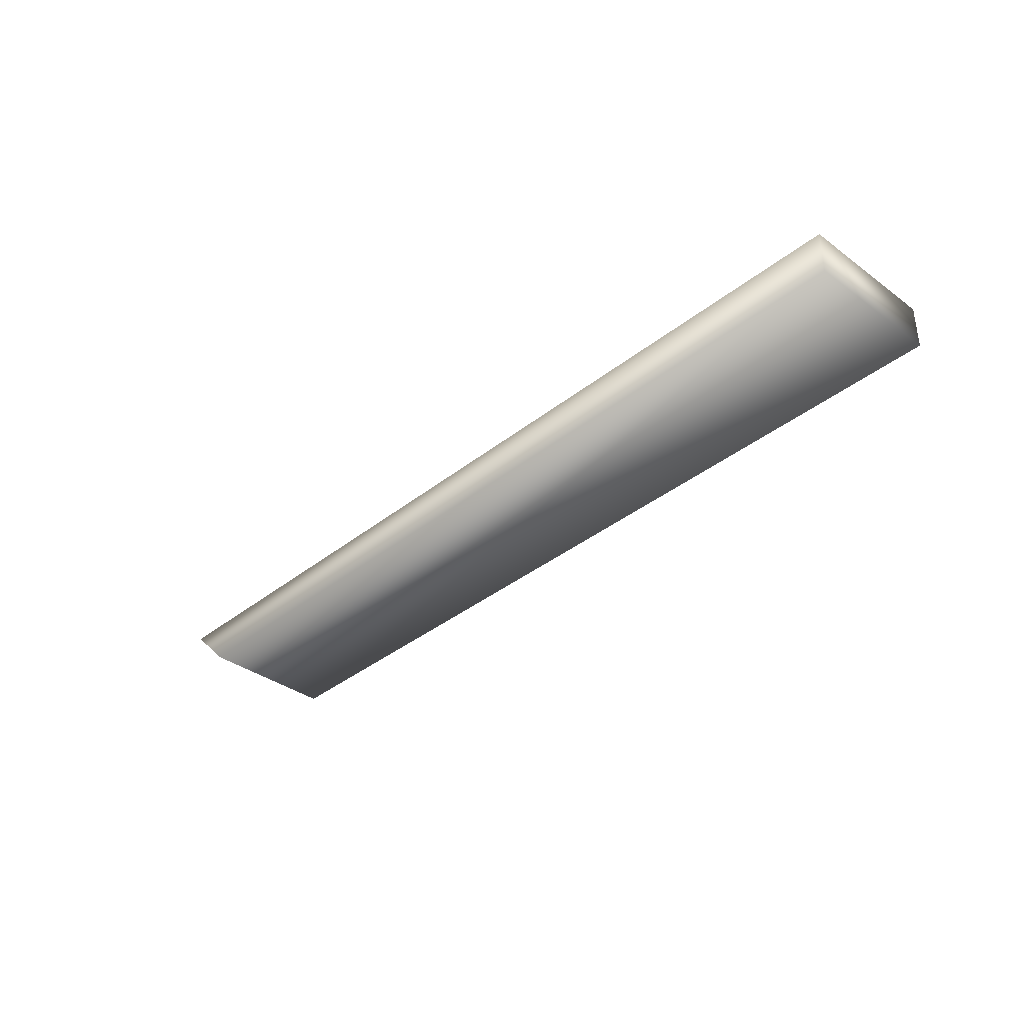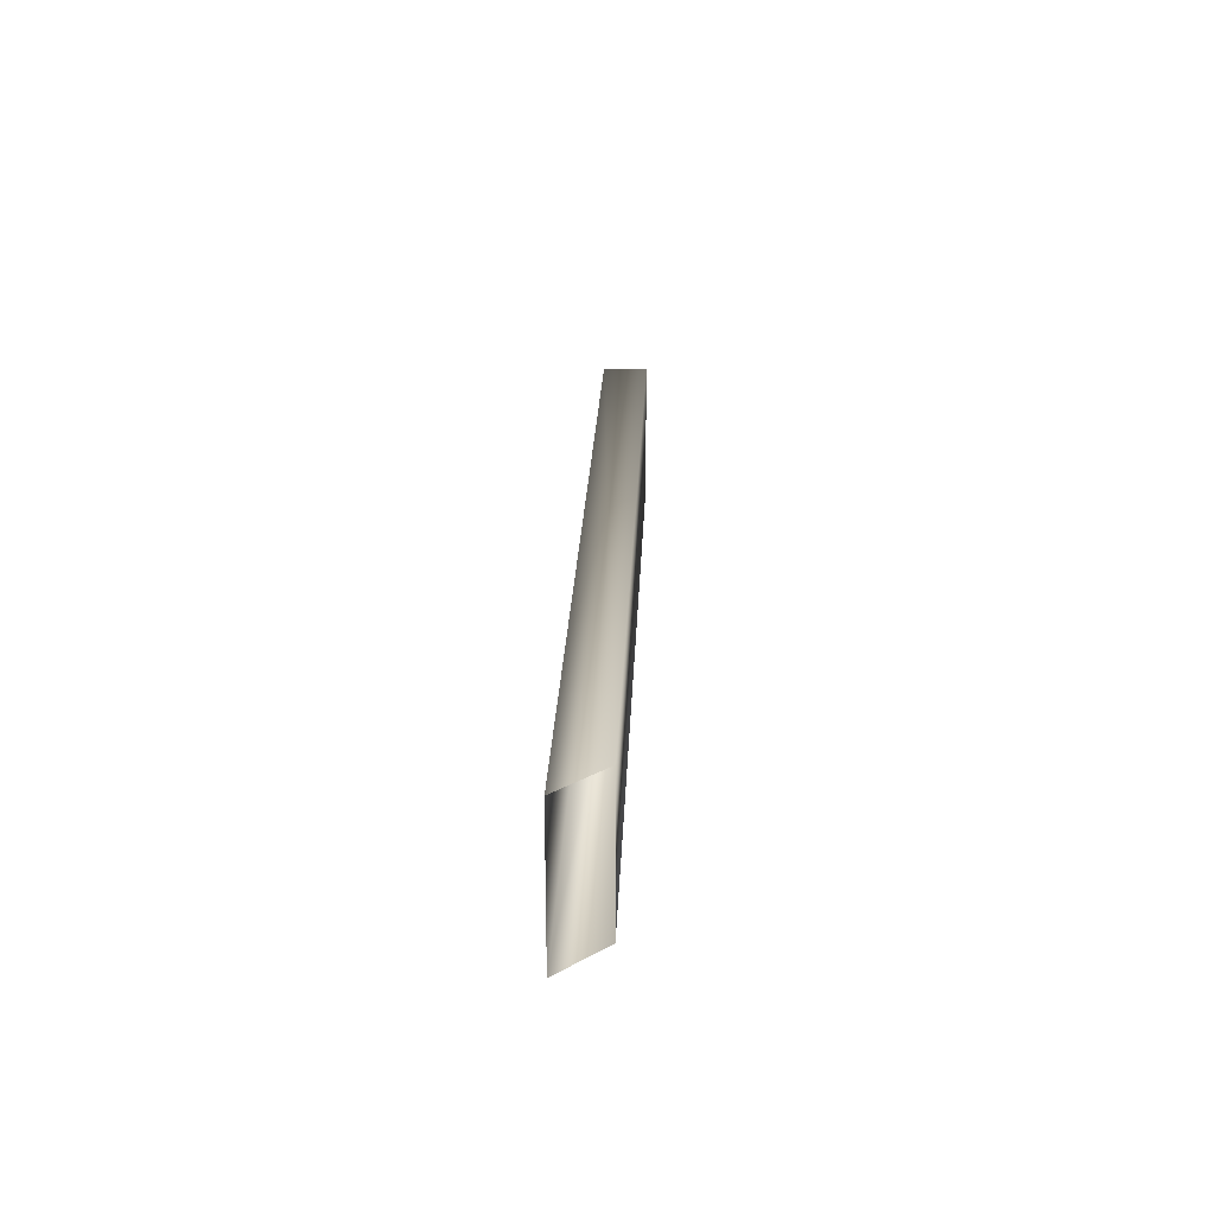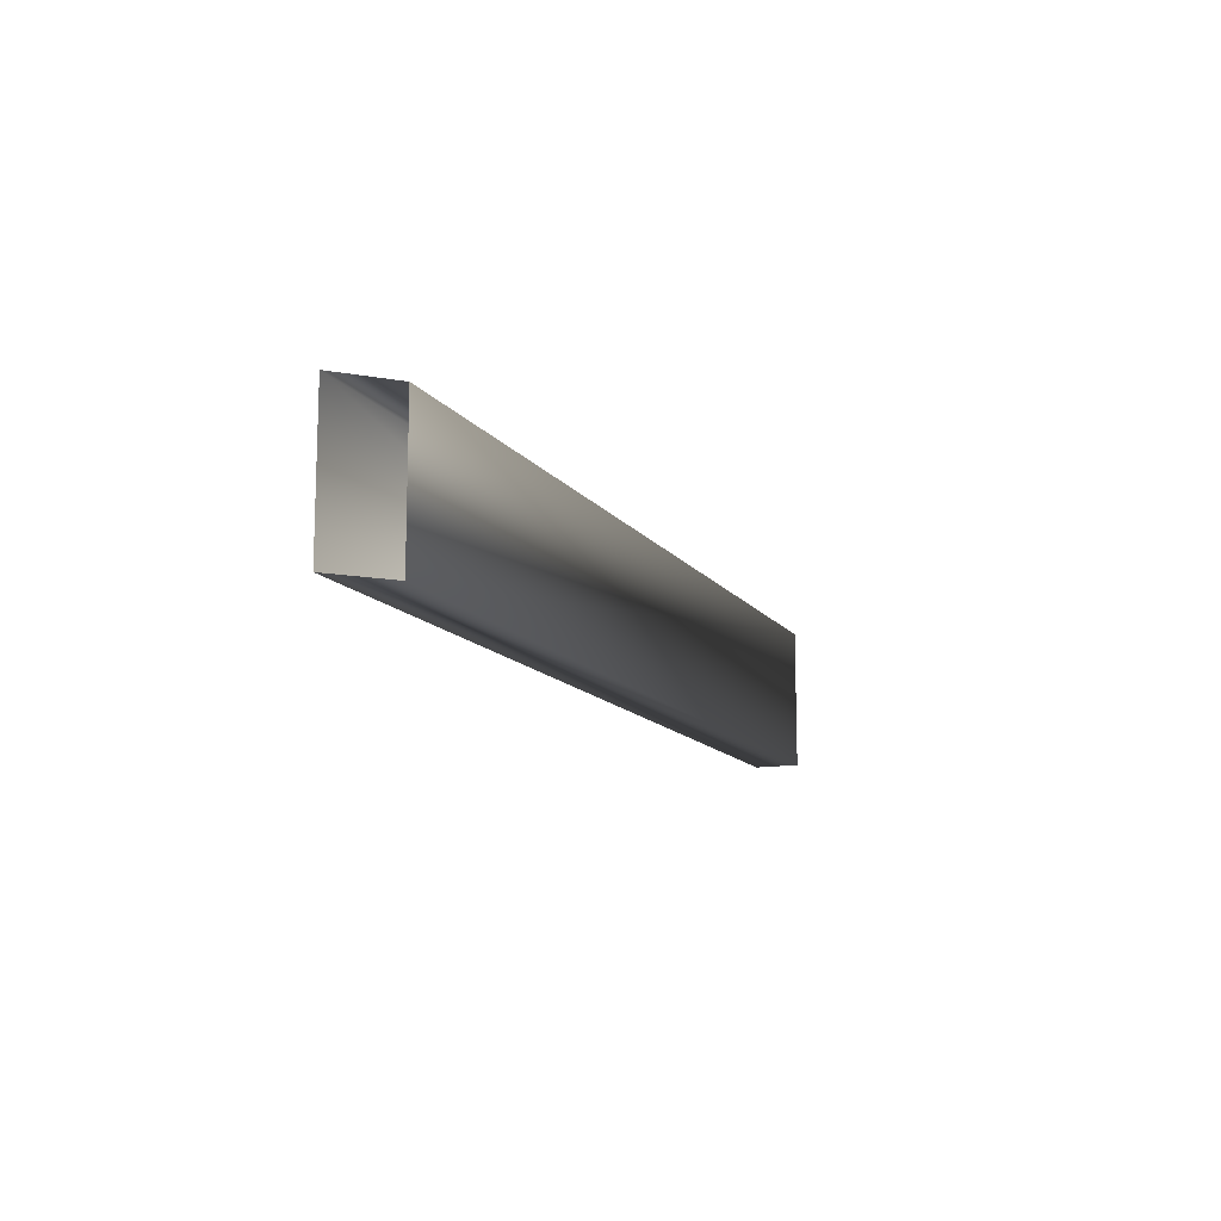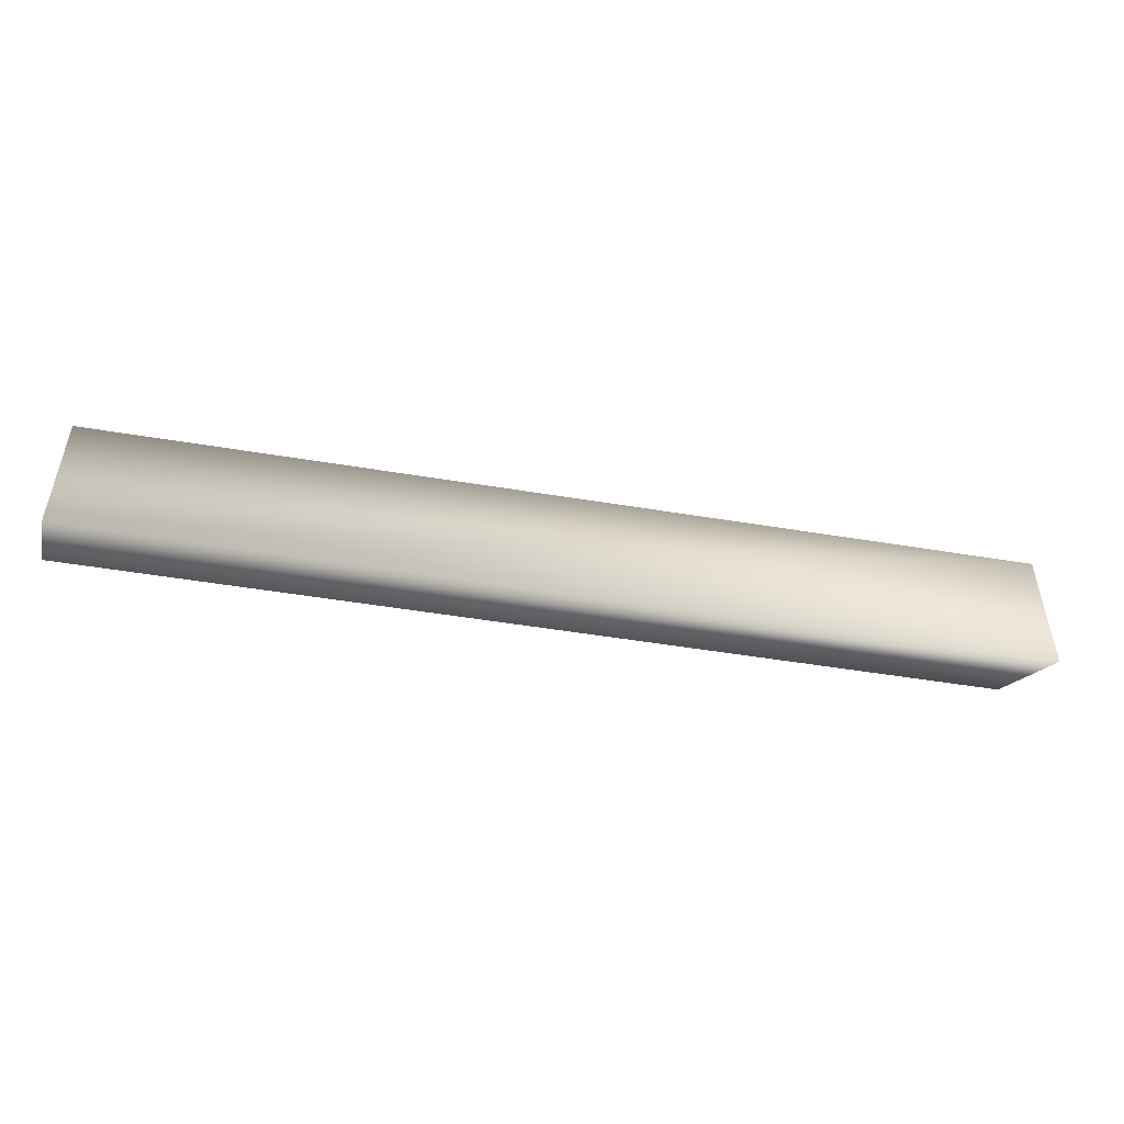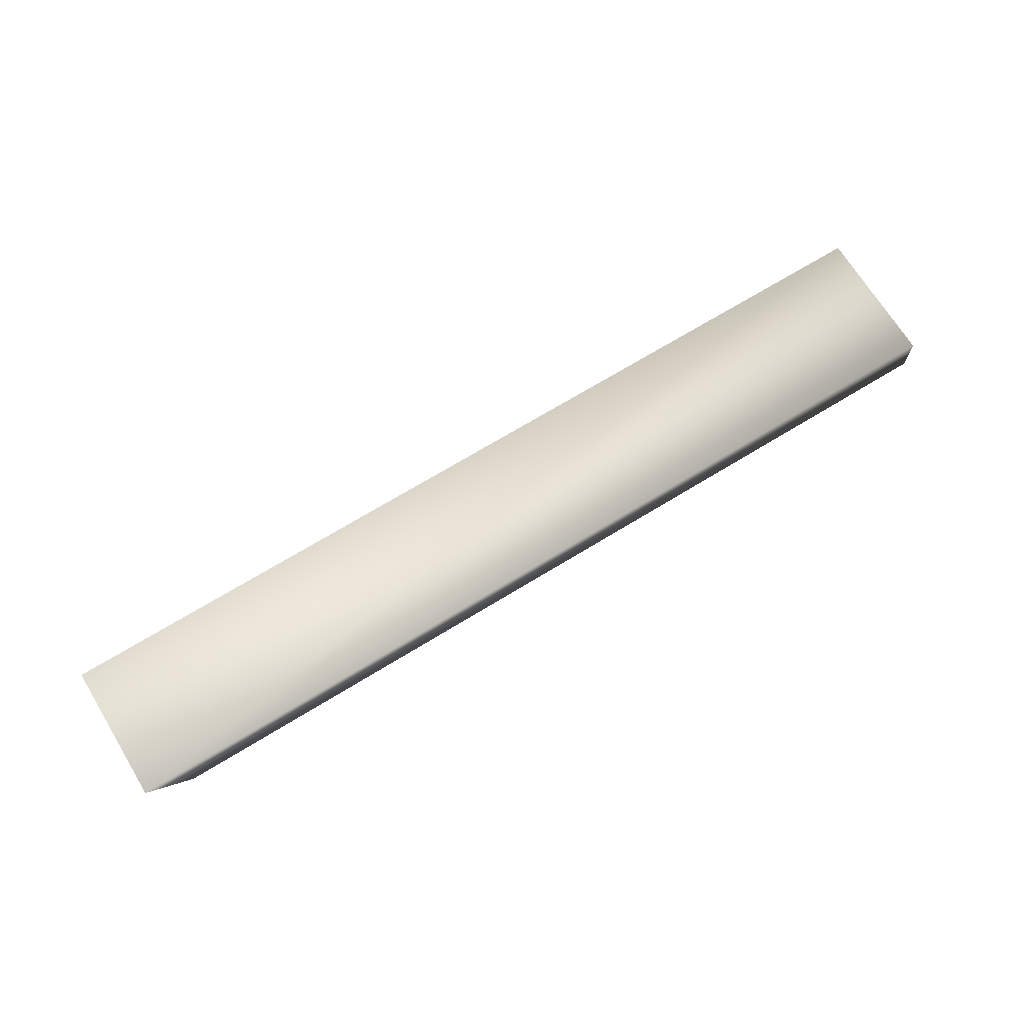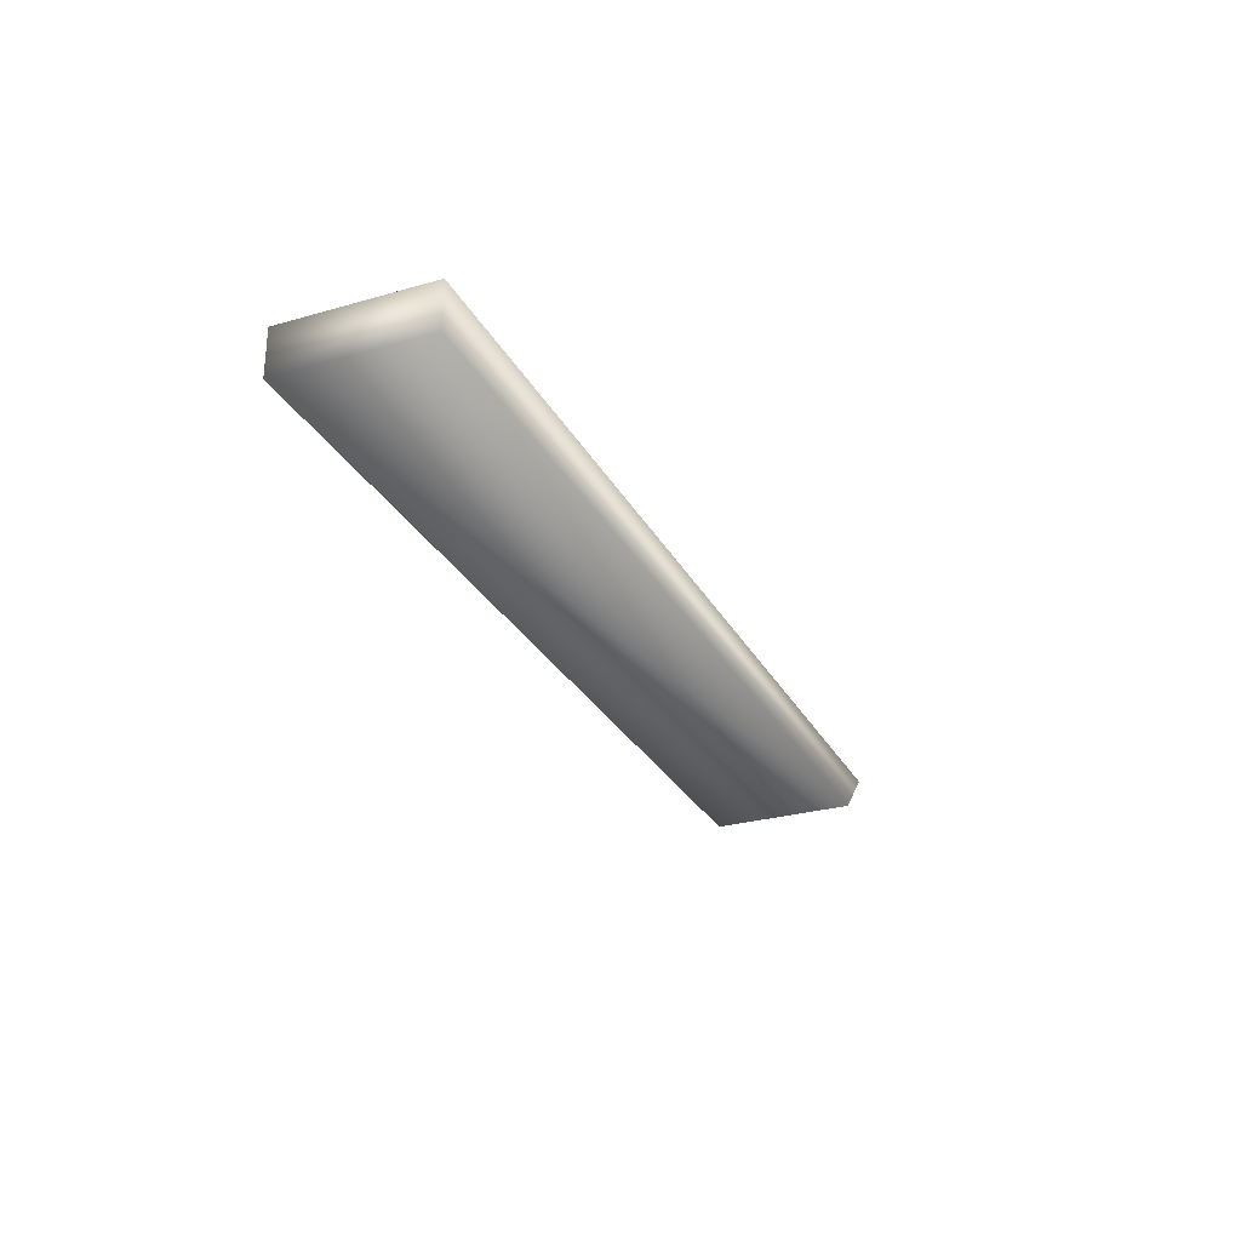
<metadata>
{"format":"obj","ext":"obj","renderer":"f3d","projection":"perspective","resolution":1024,"background":"white","views":[{"elev":-36.3,"azim":-133.8,"up":"+Z"},{"elev":23.7,"azim":92.3,"up":"+Y"},{"elev":-12.8,"azim":112.1,"up":"+Y"},{"elev":-49.7,"azim":-10.4,"up":"+Y"},{"elev":69.6,"azim":148.5,"up":"+Z"},{"elev":-28.1,"azim":-66.6,"up":"+Z"}]}
</metadata>
<code>
g maze107
v 108 13.51 -55.45
v 103.8 13.51 -59.69
v 108 0.22 -55.45
v 103.8 0.22 -59.69
v 19.77 13.51 -55.45
v 19.77 13.51 -59.69
v 19.77 0.22 -55.45
v 19.77 0.22 -59.69
f 5 1 2
f 5 2 6
f 7 3 1
f 7 1 5
f 8 4 3
f 8 3 7
f 6 2 4
f 6 4 8
f 7 5 6
f 8 7 6

</code>
